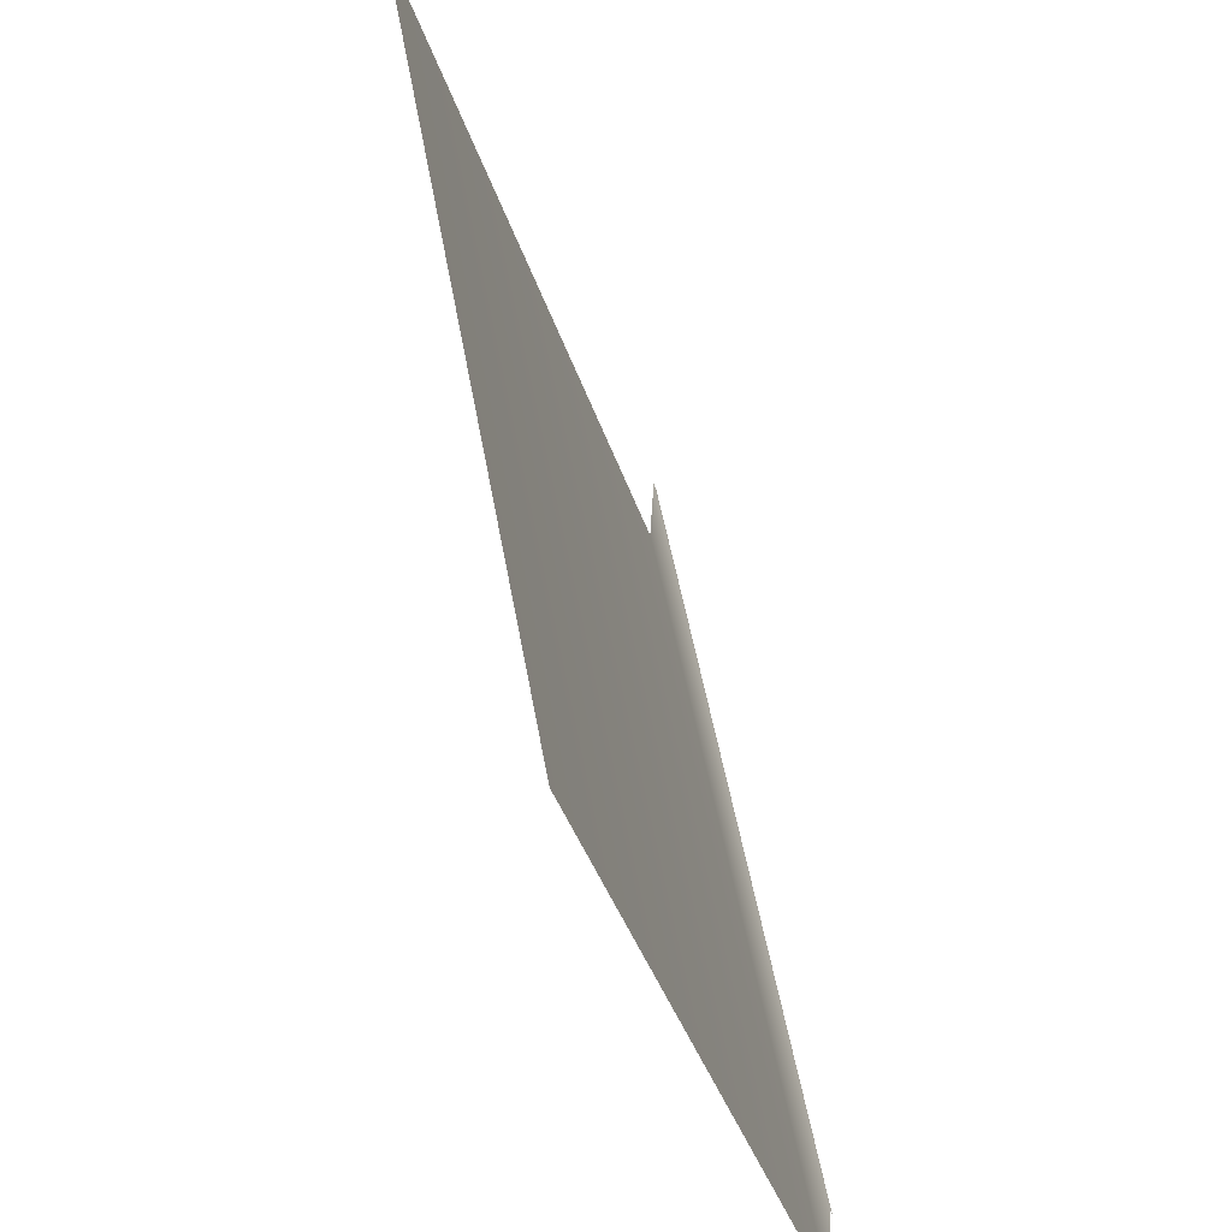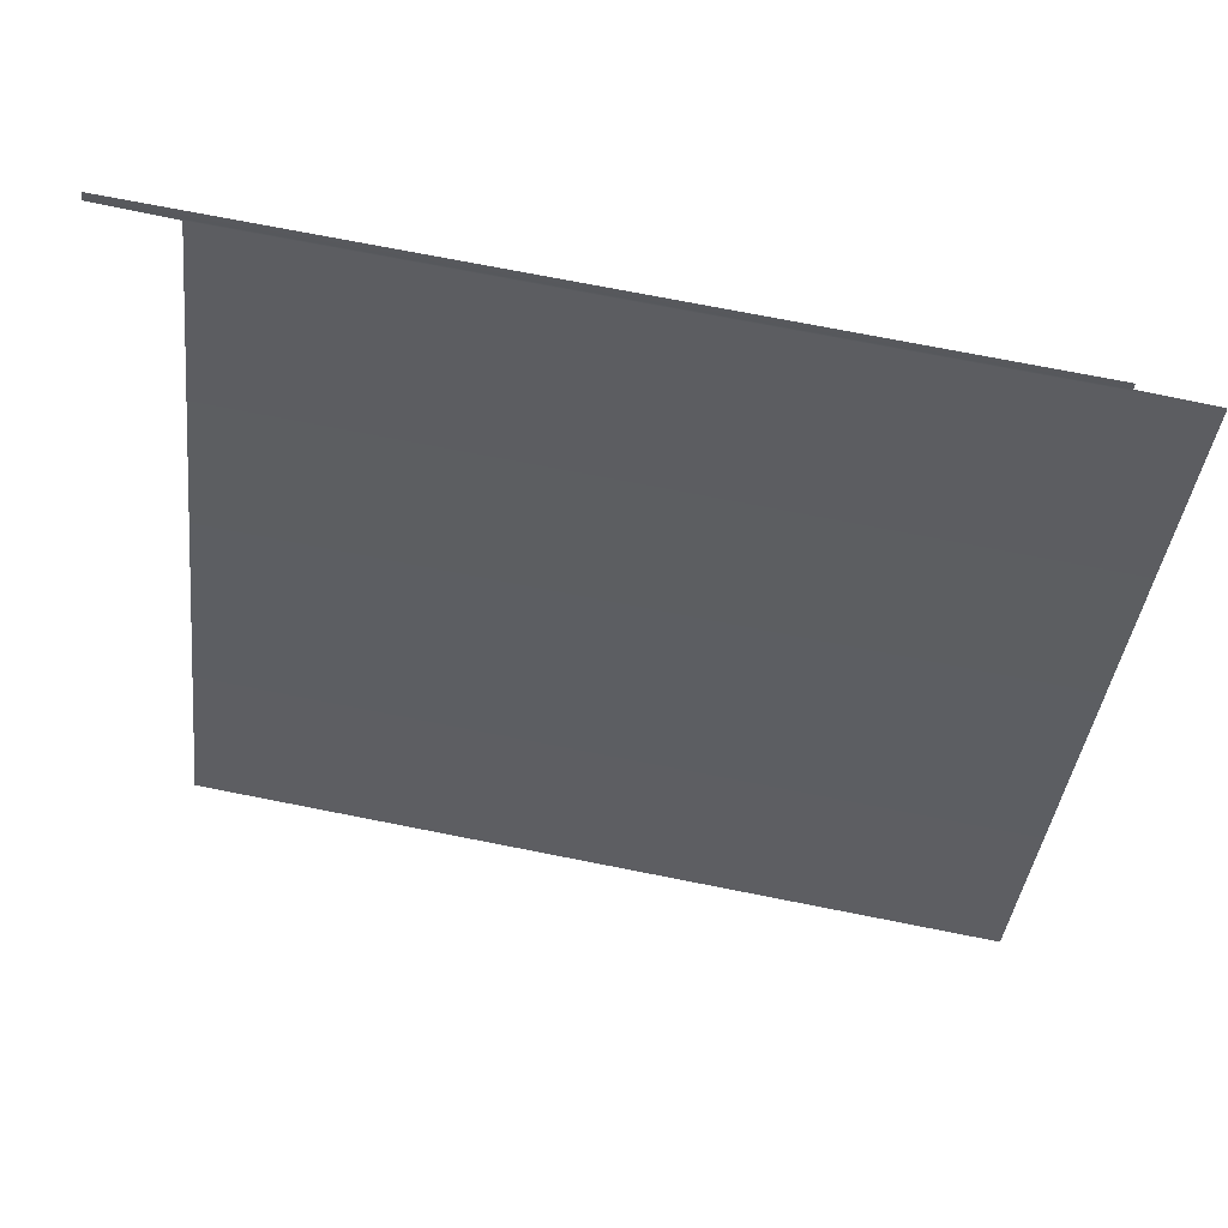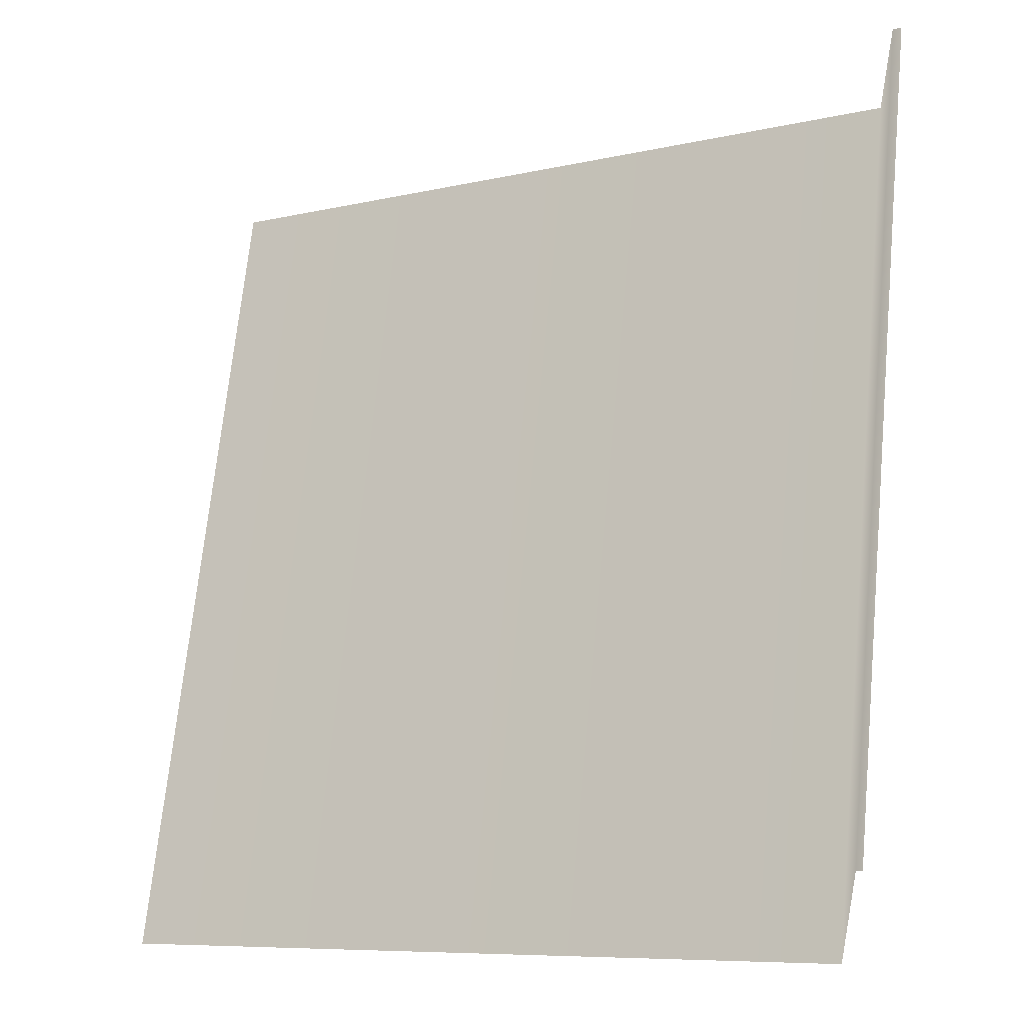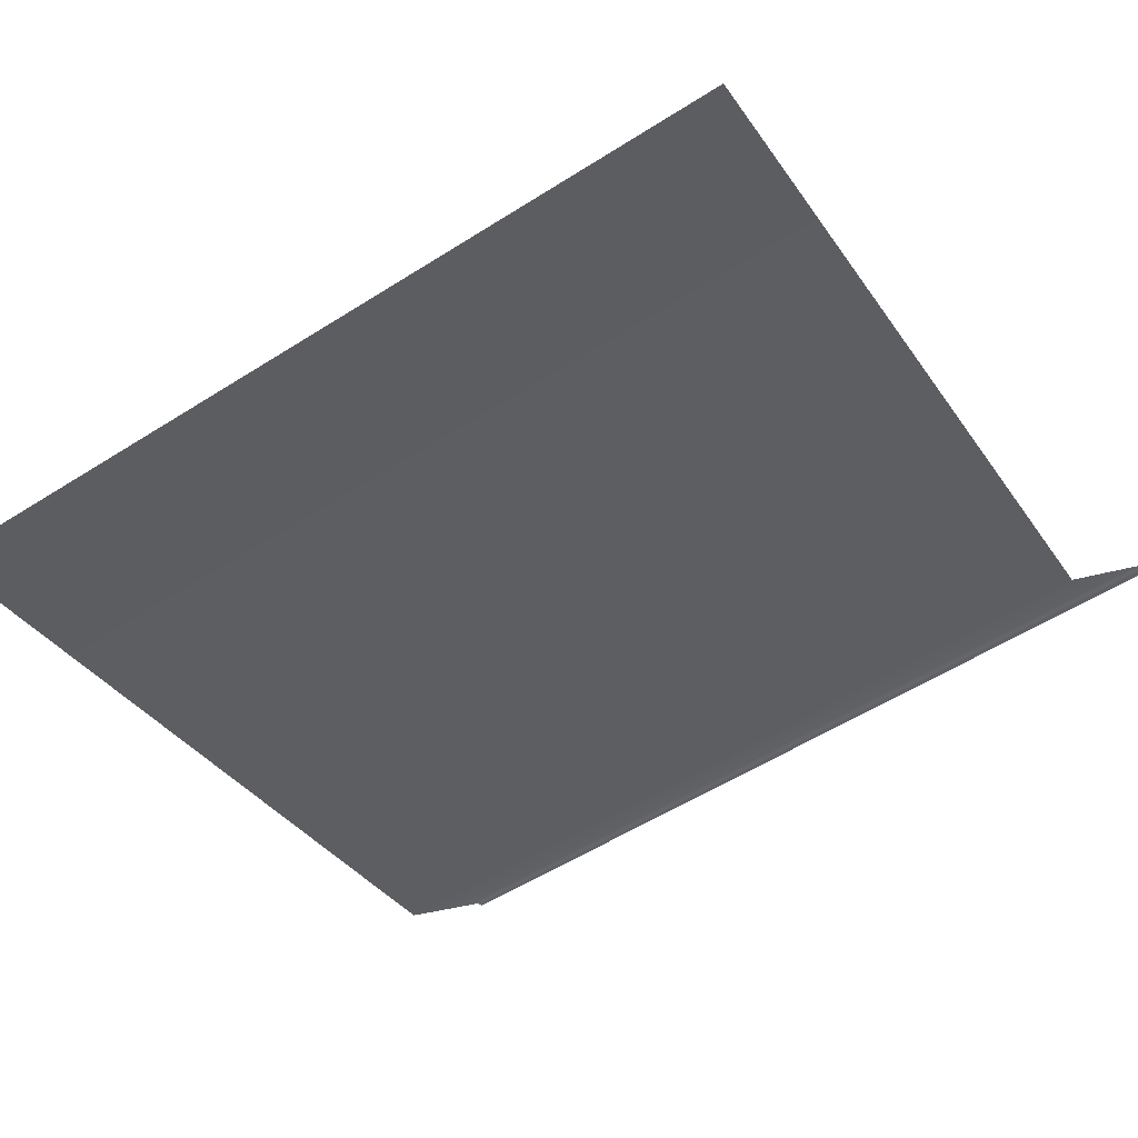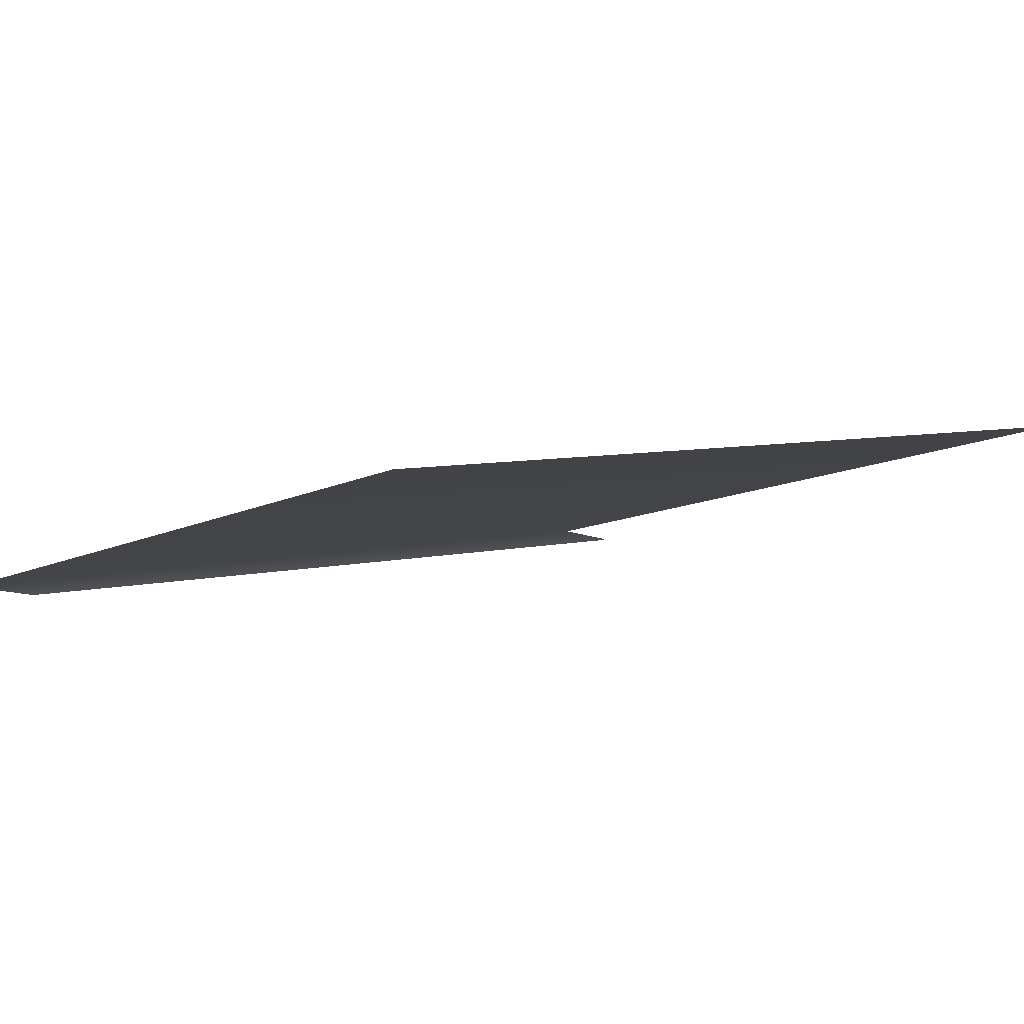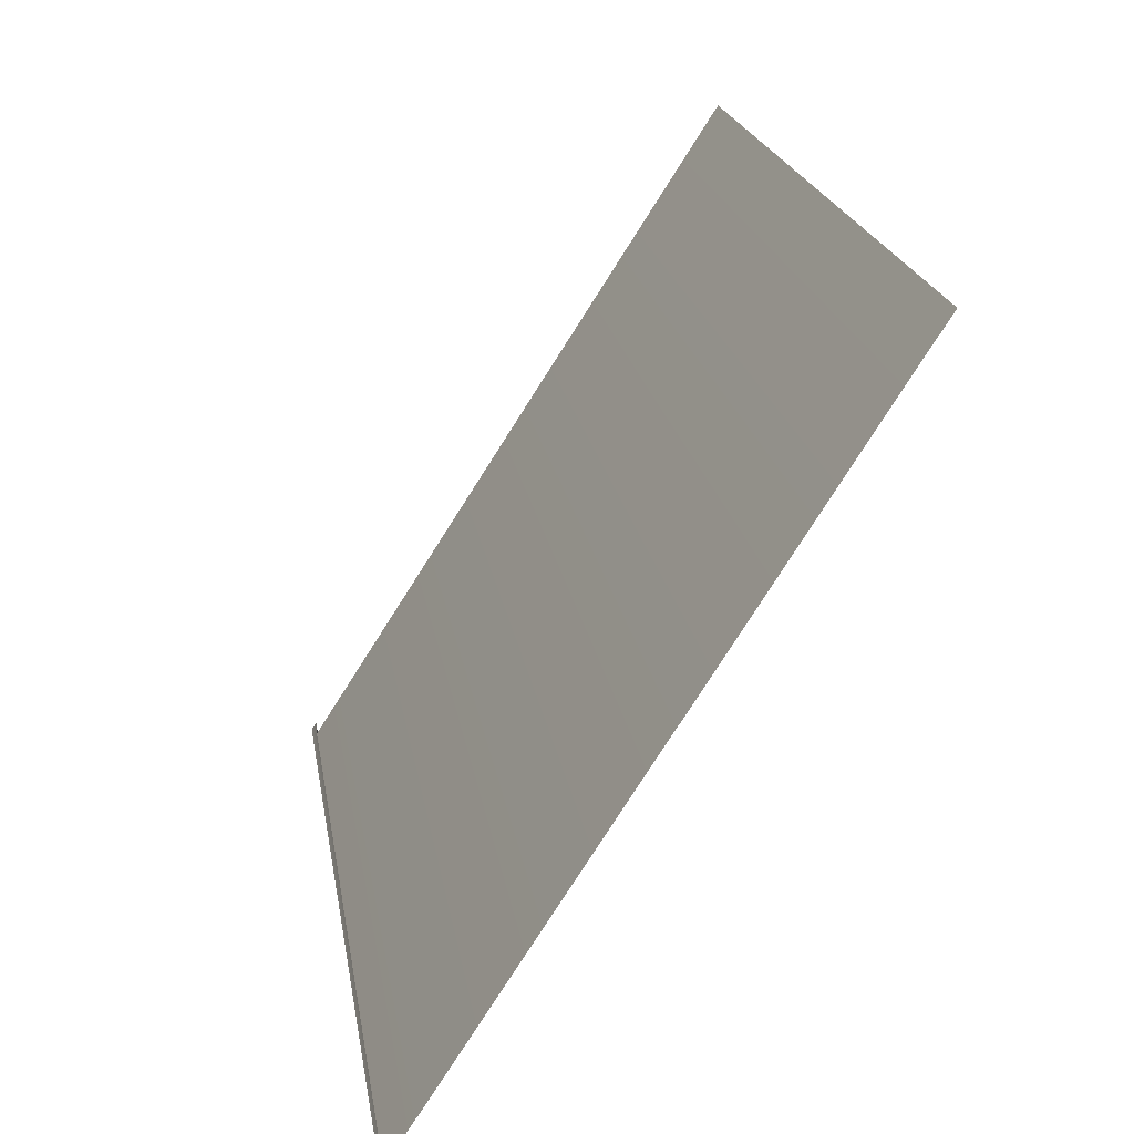
<metadata>
{"format":"obj","ext":"obj","renderer":"f3d","projection":"perspective","resolution":1024,"background":"white","views":[{"elev":-35.2,"azim":106.4,"up":"+Y"},{"elev":-38.9,"azim":-94.2,"up":"+Z"},{"elev":-12.1,"azim":-147.1,"up":"+Y"},{"elev":-36.3,"azim":122.3,"up":"+Z"},{"elev":-10.9,"azim":53.4,"up":"+Z"},{"elev":-75.6,"azim":57.5,"up":"+Y"}]}
</metadata>
<code>
g DecalMesh_Common_Decal_Sign_05__12
v 0.07355 -0.3182 -0.05614
v 0.2977 -0.3097 -0.05614
v 0.2977 0.3026 0.05607
v 0.07355 -0.3182 -0.05614
v 0.2977 0.3026 0.05607
v 0.276 0.3018 0.05607
v -0.04986 -0.323 -0.05614
v 0.264 0.3013 0.05607
v 0.08403 0.2945 0.05607
v -0.04986 -0.323 -0.05614
v -0.03744 -0.3225 -0.05614
v 0.2652 0.3014 0.05607
v -0.04986 -0.323 -0.05614
v 0.2652 0.3014 0.05607
v 0.264 0.3013 0.05607
v -0.03744 -0.3225 -0.05614
v 0.07355 -0.3182 -0.05614
v 0.276 0.3018 0.05607
v -0.03744 -0.3225 -0.05614
v 0.276 0.3018 0.05607
v 0.2652 0.3014 0.05607
v -0.2873 -0.332 -0.05614
v 0.05864 0.2935 0.05607
v -0.2852 0.2804 0.05607
v -0.2873 -0.332 -0.05614
v -0.2679 -0.3313 -0.05614
v 0.06072 0.2936 0.05607
v -0.2873 -0.332 -0.05614
v 0.06072 0.2936 0.05607
v 0.05864 0.2935 0.05607
v -0.2679 -0.3313 -0.05614
v -0.04986 -0.323 -0.05614
v 0.08403 0.2945 0.05607
v -0.2679 -0.3313 -0.05614
v 0.08403 0.2945 0.05607
v 0.06072 0.2936 0.05607
v -0.2917 -0.3102 -0.05614
v -0.2873 -0.332 -0.05614
v -0.2852 0.2804 0.05607
v -0.2917 -0.3102 -0.05614
v -0.2852 0.2804 0.05607
v -0.2858 0.2831 0.05607
v -0.2941 -0.2977 -0.05614
v -0.2861 0.2847 0.05607
v -0.2896 0.3021 0.05607
v -0.2941 -0.2977 -0.05614
v -0.2938 -0.2996 -0.05614
v -0.2861 0.2844 0.05607
v -0.2941 -0.2977 -0.05614
v -0.2861 0.2844 0.05607
v -0.2861 0.2847 0.05607
v -0.2938 -0.2996 -0.05614
v -0.2917 -0.3102 -0.05614
v -0.2858 0.2831 0.05607
v -0.2938 -0.2996 -0.05614
v -0.2858 0.2831 0.05607
v -0.2861 0.2844 0.05607
v -0.2989 -0.274 -0.05614
v -0.2901 0.3044 0.05607
v -0.2969 0.3384 0.05607
v -0.2989 -0.274 -0.05614
v -0.298 -0.2786 -0.05614
v -0.29 0.304 0.05607
v -0.2989 -0.274 -0.05614
v -0.29 0.304 0.05607
v -0.2901 0.3044 0.05607
v -0.298 -0.2786 -0.05614
v -0.2941 -0.2977 -0.05614
v -0.2896 0.3021 0.05607
v -0.298 -0.2786 -0.05614
v -0.2896 0.3021 0.05607
v -0.29 0.304 0.05607
v -0.3037 0.06649 0.006286
v -0.3035 -0.2742 -0.05614
v -0.2971 0.3384 0.05607
v -0.3037 0.06649 0.006286
v -0.2971 0.3384 0.05607
v -0.2975 0.3384 0.05607
v -0.3035 -0.2742 -0.05614
v -0.3026 -0.2741 -0.05614
v -0.297 0.3384 0.05607
v -0.3035 -0.2742 -0.05614
v -0.297 0.3384 0.05607
v -0.2971 0.3384 0.05607
v -0.3026 -0.2741 -0.05614
v -0.2989 -0.274 -0.05614
v -0.2969 0.3384 0.05607
v -0.3026 -0.2741 -0.05614
v -0.2969 0.3384 0.05607
v -0.297 0.3384 0.05607
v -0.3037 0.06649 0.006286
v -0.3037 -0.2742 -0.05614
v -0.3035 -0.2742 -0.05614
v -0.3037 0.06649 0.006286
v -0.2975 0.3384 0.05607
v -0.3037 0.3381 0.05607
g DecalMesh_Common_Decal_Sign_05__12_0
f 3 2 1
f 6 5 4
f 9 8 7
f 12 11 10
f 15 14 13
f 18 17 16
f 21 20 19
f 24 23 22
f 27 26 25
f 30 29 28
f 33 32 31
f 36 35 34
f 39 38 37
f 42 41 40
f 45 44 43
f 48 47 46
f 51 50 49
f 54 53 52
f 57 56 55
f 60 59 58
f 63 62 61
f 66 65 64
f 69 68 67
f 72 71 70
f 75 74 73
f 78 77 76
f 81 80 79
f 84 83 82
f 87 86 85
f 90 89 88
f 93 92 91
f 96 95 94

</code>
